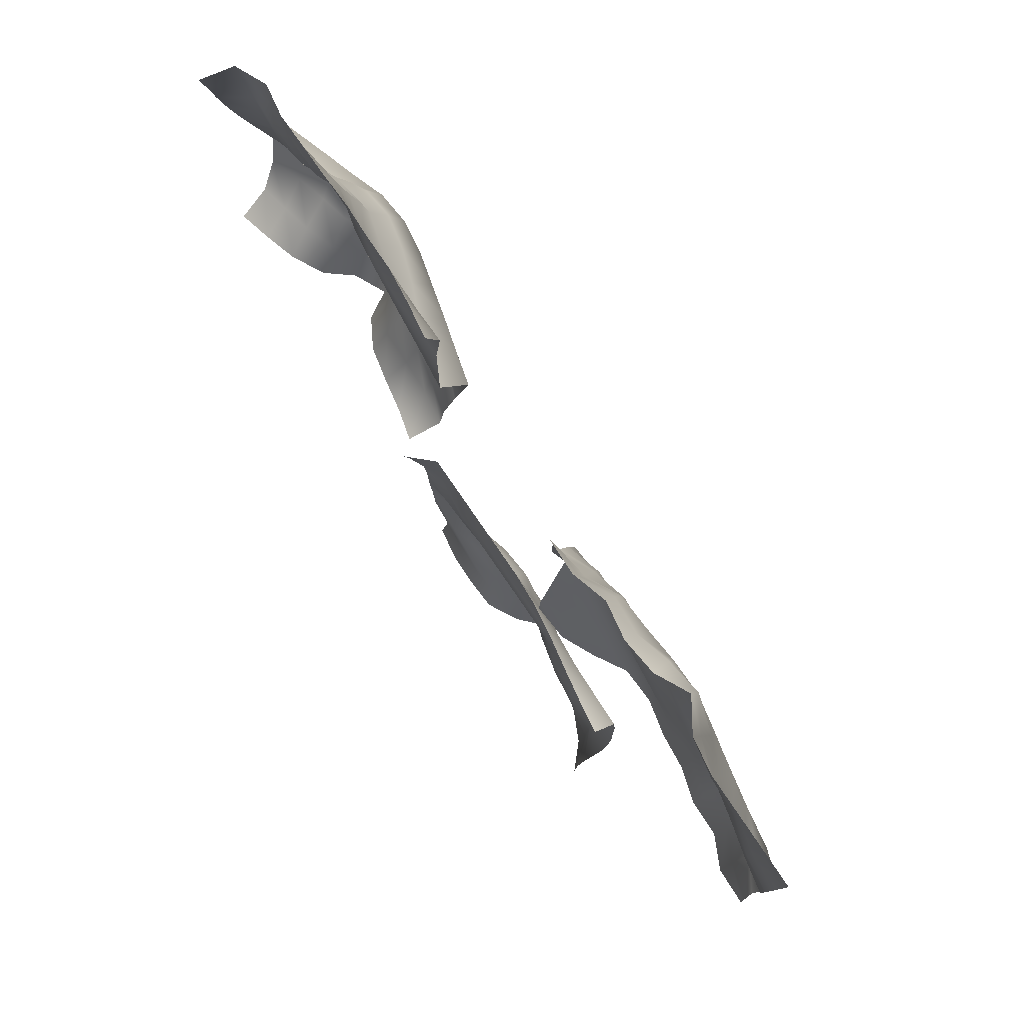
<metadata>
{"format":"obj","ext":"obj","renderer":"f3d","projection":"perspective","resolution":1024,"background":"white","views":[{"elev":77.1,"azim":55.9,"up":"+Z"}]}
</metadata>
<code>
g default
v 1.921 -0.07203 8.502
v 2.669 -0.08233 8.477
v 3.389 0.1256 8.494
v 4.122 0.01497 8.385
v 4.867 0.1002 8.363
v 5.537 0.4184 8.472
v 6.156 0.02755 8.362
v 6.898 -0.08246 8.342
v 7.647 -0.08246 8.319
v 8.396 -0.08246 8.294
v 9.144 -0.08246 8.267
v 1.897 0.05115 7.764
v 2.646 0.08256 7.749
v 3.326 0.3933 7.796
v 4.071 0.3458 7.723
v 4.796 0.5355 7.755
v 5.54 0.6439 7.754
v 6.178 0.2527 7.655
v 6.876 -0.01702 7.596
v 7.624 0.01312 7.577
v 8.371 -0.0309 7.548
v 9.117 -0.08247 7.518
v 1.896 0.0351 7.013
v 2.608 0.2717 7.026
v 3.277 0.6044 7.077
v 4.024 0.6466 7.048
v 4.77 0.7201 7.031
v 5.515 0.7325 7.007
v 6.231 0.5164 6.957
v 6.859 0.1185 6.859
v 7.605 0.05292 6.833
v 8.339 -0.08075 6.801
v 9.087 -0.08246 6.77
v 1.83 0.2796 6.308
v 2.524 0.5567 6.34
v 3.252 0.743 6.338
v 3.999 0.6711 6.308
v 4.748 0.6388 6.284
v 5.486 0.7722 6.259
v 6.23 0.6893 6.229
v 6.874 0.3213 6.138
v 7.572 0.05484 6.084
v 8.308 -0.08246 6.052
v 9.055 -0.08246 6.021
v 1.763 0.5277 5.604
v 2.483 0.7387 5.613
v 3.231 0.7199 5.588
v 3.976 0.7264 5.564
v 4.721 0.693 5.538
v 5.467 0.696 5.513
v 6.209 0.7868 5.485
v 6.942 0.6258 5.454
v 7.583 0.244 5.36
v 8.278 -0.03044 5.304
v 9.024 -0.08246 5.273
v 1.72 0.7313 4.883
v 2.467 0.7937 4.865
v 3.205 0.6589 4.842
v 3.952 0.7193 4.816
v 4.7 0.7413 4.791
v 5.444 0.6517 4.768
v 6.181 0.7944 4.737
v 6.928 0.7421 4.714
v 7.645 0.5293 4.669
v 8.27 0.1259 4.57
v 8.988 -0.08246 4.525
v 1.725 0.5423 4.156
v 2.442 0.7553 4.117
v 3.189 0.7292 4.096
v 3.93 0.6424 4.07
v 4.675 0.7273 4.045
v 5.421 0.6772 4.021
v 6.169 0.6547 4
v 6.905 0.8009 3.966
v 7.646 0.701 3.939
v 8.321 0.4003 3.874
v 8.977 0.05971 3.789
v 1.788 0.2591 3.462
v 2.431 0.6338 3.377
v 3.166 0.788 3.35
v 3.907 0.6712 3.322
v 4.654 0.6913 3.299
v 5.401 0.743 3.276
v 6.144 0.6299 3.254
v 6.892 0.6822 3.226
v 7.63 0.8079 3.195
v 8.373 0.6843 3.18
v 9.086 0.4498 3.161
v 1.828 0.03157 2.749
v 2.446 0.4463 2.654
v 3.146 0.7072 2.604
v 3.89 0.7993 2.583
v 4.631 0.6877 2.552
v 5.378 0.71 2.532
v 6.126 0.7073 2.51
v 6.869 0.6084 2.493
v 7.611 0.7231 2.442
v 8.293 0.4172 2.486
v 8.921 0.01548 2.573
v 1.809 -0.08246 2.007
v 2.518 0.1588 1.964
v 3.149 0.5509 1.872
v 3.868 0.7572 1.836
v 4.614 0.8064 1.808
v 5.355 0.6884 1.788
v 6.1 0.618 1.769
v 6.832 0.4567 1.772
v 7.572 0.4935 1.727
v 8.218 0.133 1.805
v 8.938 -0.08246 1.83
v 1.784 -0.08246 1.258
v 2.532 -0.02658 1.238
v 3.201 0.3019 1.167
v 3.842 0.6903 1.092
v 4.59 0.7267 1.064
v 5.321 0.5612 1.057
v 6.07 0.4899 1.036
v 6.788 0.2747 1.049
v 7.535 0.2683 1.015
v 8.202 -0.05957 1.08
v 8.952 -0.08246 1.081
v -2.872 -0.426 -0.5165
v -2.342 0.1001 -0.4399
v -1.593 0.1016 -0.4029
v -0.8433 0.1005 -0.3701
v -0.09274 0.1011 -0.3382
v 0.6591 0.09973 -0.3114
v 1.41 0.05883 -0.2966
v 2.154 -0.04234 -0.2996
v 2.893 -0.1778 -0.3214
v 3.634 -0.3021 -0.3595
v 4.375 -0.4024 -0.4001
v -2.923 -0.2654 -1.247
v -2.305 0.1542 -1.185
v -1.561 0.1006 -1.151
v -0.8131 0.101 -1.115
v -0.0657 0.1023 -1.084
v 0.6808 0.1587 -1.056
v 1.429 0.2004 -1.032
v 2.179 0.1853 -1.013
v 2.923 0.1207 -1.004
v 3.667 0.1002 -0.9902
v 4.41 0.08128 -0.9722
v -2.97 -0.07269 -1.971
v -2.27 0.1958 -1.933
v -1.528 0.1004 -1.897
v -0.7826 0.1003 -1.863
v -0.03868 0.1003 -1.83
v 0.706 0.1004 -1.8
v 1.45 0.1004 -1.774
v 2.193 0.1004 -1.757
v 2.939 0.1016 -1.747
v 3.687 0.1315 -1.737
v 4.433 0.1229 -1.722
v -2.97 0.04551 -2.712
v -2.233 0.1738 -2.682
v -1.492 0.1003 -2.645
v -0.7507 0.1004 -2.612
v -0.01096 0.1004 -2.579
v 0.7292 0.1003 -2.549
v 1.469 0.1003 -2.523
v 2.212 0.1156 -2.504
v 2.955 0.1003 -2.493
v 3.701 0.1003 -2.483
v 4.448 0.1011 -2.473
v -2.943 0.1001 -3.46
v -2.194 0.1012 -3.426
v -1.449 0.1357 -3.393
v -0.7155 0.202 -3.355
v 0.01634 0.2557 -3.312
v 0.7496 0.2166 -3.289
v 1.492 0.2522 -3.254
v 2.227 0.1573 -3.249
v 2.965 0.1003 -3.241
v 3.709 0.1014 -3.232
v 4.456 0.09995 -3.225
v -2.896 0.1018 -4.21
v -2.156 0.2093 -4.162
v -1.426 0.3715 -4.104
v -0.6949 0.4914 -4.049
v 0.04068 0.5491 -4.002
v 0.7809 0.4756 -3.991
v 1.505 0.2941 -4.001
v 2.222 0.1003 -3.996
v 2.969 0.1003 -3.99
v 3.714 0.1622 -3.979
v 4.454 0.04577 -3.975
v -2.835 0.1227 -4.956
v -2.12 0.3405 -4.888
v -1.401 0.5435 -4.824
v -0.6749 0.7366 -4.76
v 0.07694 0.7939 -4.716
v 0.786 0.5341 -4.731
v 1.489 0.2672 -4.742
v 2.222 0.1009 -4.741
v 2.972 0.1006 -4.733
v 3.719 0.1775 -4.726
v 4.427 -0.0706 -4.716
v -2.738 0.1167 -5.7
v -1.994 0.106 -5.584
v -1.265 0.27 -5.507
v -0.6062 0.628 -5.5
v 0.1114 0.8395 -5.462
v 0.8564 0.7605 -5.434
v 1.522 0.4098 -5.473
v 2.227 0.15 -5.484
v 2.976 0.1003 -5.477
v 3.723 0.1324 -5.47
v 4.359 -0.2621 -5.439
v -2.613 0.346 -6.404
v -1.907 0.1063 -6.322
v -1.164 0.1029 -6.231
v -0.4574 0.3465 -6.179
v 0.1519 0.7854 -6.211
v 0.8952 0.8965 -6.173
v 1.588 0.6086 -6.185
v 2.248 0.253 -6.224
v 2.985 0.113 -6.221
v 3.735 0.09668 -6.216
v 4.284 -0.4122 -6.169
v -2.504 0.3881 -7.146
v -1.821 0.1219 -7.051
v -1.094 0.126 -6.979
v -0.3638 0.1664 -6.902
v 0.2486 0.5672 -6.924
v 0.9134 0.9065 -6.924
v 1.655 0.7992 -6.908
v 2.283 0.3929 -6.954
v 3.004 0.1976 -6.96
v 3.733 0.02178 -6.963
v 4.235 -0.5319 -6.907
v -2.508 0.07771 -7.829
v -1.77 -0.04725 -7.774
v -1.021 -0.06811 -7.698
v -0.2772 -0.03027 -7.62
v 0.3841 0.3219 -7.62
v 0.9279 0.8358 -7.671
v 1.673 0.8905 -7.652
v 2.319 0.521 -7.686
v 3.007 0.22 -7.708
v 3.686 -0.09934 -7.701
v 4.234 -0.6063 -7.652
v -9.627 -0.2888 6.438
v -9.433 0.4268 6.554
v -8.744 0.7132 6.63
v -8.008 0.5852 6.712
v -7.262 0.5845 6.796
v -6.512 0.585 6.859
v -5.761 0.6116 6.884
v -5.013 0.5846 6.886
v -4.264 0.5836 6.884
v -3.519 0.5024 6.869
v -2.779 0.3933 6.831
v -9.711 -0.145 5.707
v -9.39 0.5256 5.811
v -8.661 0.6897 5.886
v -7.925 0.5845 5.971
v -7.183 0.5849 6.05
v -6.476 0.8152 6.147
v -5.742 0.6862 6.139
v -5.011 0.5861 6.136
v -4.268 0.6549 6.138
v -3.522 0.6783 6.14
v -2.774 0.6967 6.145
v -9.752 -0.009109 4.971
v -9.316 0.5913 5.07
v -8.576 0.585 5.148
v -7.842 0.5845 5.226
v -7.112 0.7079 5.314
v -6.432 0.9922 5.43
v -5.752 0.6815 5.388
v -5.01 0.5847 5.385
v -4.264 0.5846 5.392
v -3.517 0.5847 5.397
v -2.768 0.5846 5.404
v -9.783 0.1508 4.237
v -9.238 0.6571 4.336
v -8.492 0.6171 4.404
v -7.758 0.7215 4.491
v -7.132 1.087 4.665
v -6.392 1.189 4.721
v -5.731 0.8433 4.655
v -5.004 0.6763 4.641
v -4.26 0.585 4.643
v -3.512 0.5845 4.65
v -2.766 0.5845 4.655
v -9.794 0.3333 3.509
v -9.159 0.7226 3.607
v -8.416 0.7824 3.678
v -7.71 0.9864 3.79
v -7.111 1.387 3.978
v -6.377 1.33 3.991
v -5.677 1.132 3.96
v -4.965 0.9391 3.939
v -4.25 0.7199 3.905
v -3.511 0.59 3.902
v -2.762 0.5845 3.909
v -9.794 0.5739 2.798
v -9.083 0.8002 2.88
v -8.368 1.015 2.967
v -7.682 1.293 3.103
v -7.056 1.646 3.277
v -6.323 1.714 3.351
v -5.595 1.557 3.346
v -4.884 1.323 3.305
v -4.196 1.034 3.227
v -3.489 0.7938 3.18
v -2.768 0.5846 3.161
v -9.895 1.11 2.287
v -9.181 1.323 2.368
v -8.465 1.537 2.444
v -7.746 1.745 2.516
v -7.03 1.97 2.603
v -6.276 2.026 2.665
v -5.516 1.913 2.695
v -4.787 1.728 2.691
v -4.058 1.544 2.694
v -3.337 1.346 2.704
v -2.612 1.157 2.712
v -9.749 0.9113 1.579
v -9.079 1.243 1.632
v -8.392 1.535 1.701
v -7.684 1.772 1.79
v -6.957 1.986 1.851
v -6.22 1.913 1.923
v -5.584 1.536 2.047
v -4.84 1.484 1.993
v -4.103 1.336 1.982
v -3.377 1.143 1.988
v -2.688 0.8518 2.035
v -9.6 0.7247 0.869
v -8.894 0.9654 0.9618
v -8.179 1.122 1.115
v -7.477 1.236 1.313
v -6.89 1.666 1.164
v -6.163 1.732 1.196
v -5.633 1.232 1.367
v -4.93 0.9784 1.439
v -4.196 0.906 1.379
v -3.471 0.7743 1.344
v -2.748 0.5968 1.334
v -9.375 0.3019 0.2904
v -8.669 0.4053 0.5155
v -7.968 0.5157 0.7273
v -7.258 0.7475 0.7855
v -6.829 1.297 0.5131
v -6.114 1.51 0.475
v -5.629 0.9904 0.6641
v -5.002 0.6369 0.7746
v -4.27 0.6388 0.6849
v -3.525 0.6114 0.6139
v -2.782 0.5021 0.5914
v -9.191 -0.3907 0.06905
v -8.466 -0.2329 0.1795
v -7.747 -0.03651 0.2702
v -7.093 0.3224 0.1906
v -6.747 0.9091 -0.1213
v -6.09 1.253 -0.229
v -5.718 0.6475 0.004609
v -5.074 0.279 0.1193
v -4.34 0.1217 0.1454
v -3.607 -0.01674 0.2068
v -2.901 -0.2059 0.3732
g Cloth03
f 1 2 13 12
f 2 3 14 13
f 3 4 15 14
f 4 5 16 15
f 5 6 17 16
f 6 7 18 17
f 7 8 19 18
f 8 9 20 19
f 9 10 21 20
f 10 11 22 21
f 12 13 24 23
f 13 14 25 24
f 14 15 26 25
f 15 16 27 26
f 16 17 28 27
f 17 18 29 28
f 18 19 30 29
f 19 20 31 30
f 20 21 32 31
f 21 22 33 32
f 23 24 35 34
f 24 25 36 35
f 25 26 37 36
f 26 27 38 37
f 27 28 39 38
f 28 29 40 39
f 29 30 41 40
f 30 31 42 41
f 31 32 43 42
f 32 33 44 43
f 34 35 46 45
f 35 36 47 46
f 36 37 48 47
f 37 38 49 48
f 38 39 50 49
f 39 40 51 50
f 40 41 52 51
f 41 42 53 52
f 42 43 54 53
f 43 44 55 54
f 45 46 57 56
f 46 47 58 57
f 47 48 59 58
f 48 49 60 59
f 49 50 61 60
f 50 51 62 61
f 51 52 63 62
f 52 53 64 63
f 53 54 65 64
f 54 55 66 65
f 56 57 68 67
f 57 58 69 68
f 58 59 70 69
f 59 60 71 70
f 60 61 72 71
f 61 62 73 72
f 62 63 74 73
f 63 64 75 74
f 64 65 76 75
f 65 66 77 76
f 67 68 79 78
f 68 69 80 79
f 69 70 81 80
f 70 71 82 81
f 71 72 83 82
f 72 73 84 83
f 73 74 85 84
f 74 75 86 85
f 75 76 87 86
f 76 77 88 87
f 78 79 90 89
f 79 80 91 90
f 80 81 92 91
f 81 82 93 92
f 82 83 94 93
f 83 84 95 94
f 84 85 96 95
f 85 86 97 96
f 86 87 98 97
f 87 88 99 98
f 89 90 101 100
f 90 91 102 101
f 91 92 103 102
f 92 93 104 103
f 93 94 105 104
f 94 95 106 105
f 95 96 107 106
f 96 97 108 107
f 97 98 109 108
f 98 99 110 109
f 100 101 112 111
f 101 102 113 112
f 102 103 114 113
f 103 104 115 114
f 104 105 116 115
f 105 106 117 116
f 106 107 118 117
f 107 108 119 118
f 108 109 120 119
f 109 110 121 120
g default
v -9.627 -0.2888 6.438
v -9.433 0.4268 6.554
v -9.39 0.5256 5.811
v -9.711 -0.145 5.707
v -8.744 0.7132 6.63
v -8.661 0.6897 5.886
v -8.008 0.5852 6.712
v -7.925 0.5845 5.971
v -7.262 0.5845 6.796
v -7.183 0.5849 6.05
v -6.512 0.585 6.859
v -6.476 0.8152 6.147
v -5.761 0.6116 6.884
v -5.742 0.6862 6.139
v -5.013 0.5846 6.886
v -5.011 0.5861 6.136
v -4.264 0.5836 6.884
v -4.268 0.6549 6.138
v -3.519 0.5024 6.869
v -3.522 0.6783 6.14
v -2.779 0.3933 6.831
v -2.774 0.6967 6.145
v -9.316 0.5913 5.07
v -9.752 -0.009109 4.971
v -8.576 0.585 5.148
v -7.842 0.5845 5.226
v -7.112 0.7079 5.314
v -6.432 0.9922 5.43
v -5.752 0.6815 5.388
v -5.01 0.5847 5.385
v -4.264 0.5846 5.392
v -3.517 0.5847 5.397
v -2.768 0.5846 5.404
v -9.238 0.6571 4.336
v -9.783 0.1508 4.237
v -8.492 0.6171 4.404
v -7.758 0.7215 4.491
v -7.132 1.087 4.665
v -6.392 1.189 4.721
v -5.731 0.8433 4.655
v -5.004 0.6763 4.641
v -4.26 0.585 4.643
v -3.512 0.5845 4.65
v -2.766 0.5845 4.655
v -9.159 0.7226 3.607
v -9.794 0.3333 3.509
v -8.416 0.7824 3.678
v -7.71 0.9864 3.79
v -7.111 1.387 3.978
v -6.377 1.33 3.991
v -5.677 1.132 3.96
v -4.965 0.9391 3.939
v -4.25 0.7199 3.905
v -3.511 0.59 3.902
v -2.762 0.5845 3.909
v -9.083 0.8002 2.88
v -9.794 0.5739 2.798
v -8.368 1.015 2.967
v -7.682 1.293 3.103
v -7.056 1.646 3.277
v -6.323 1.714 3.351
v -5.595 1.557 3.346
v -4.884 1.323 3.305
v -4.196 1.034 3.227
v -3.489 0.7938 3.18
v -2.768 0.5846 3.161
v -9.181 1.323 2.368
v -9.895 1.11 2.287
v -8.465 1.537 2.444
v -7.746 1.745 2.516
v -7.03 1.97 2.603
v -6.276 2.026 2.665
v -5.516 1.913 2.695
v -4.787 1.728 2.691
v -4.058 1.544 2.694
v -3.337 1.346 2.704
v -2.612 1.157 2.712
v -9.079 1.243 1.632
v -9.749 0.9113 1.579
v -8.392 1.535 1.701
v -7.684 1.772 1.79
v -6.957 1.986 1.851
v -6.22 1.913 1.923
v -5.584 1.536 2.047
v -4.84 1.484 1.993
v -4.103 1.336 1.982
v -3.377 1.143 1.988
v -2.688 0.8518 2.035
v -8.894 0.9654 0.9618
v -9.6 0.7247 0.869
v -8.179 1.122 1.115
v -7.477 1.236 1.313
v -6.89 1.666 1.164
v -6.163 1.732 1.196
v -5.633 1.232 1.367
v -4.93 0.9784 1.439
v -4.196 0.906 1.379
v -3.471 0.7743 1.344
v -2.748 0.5968 1.334
v -8.669 0.4053 0.5155
v -9.375 0.3019 0.2904
v -7.968 0.5157 0.7273
v -7.258 0.7475 0.7855
v -6.829 1.297 0.5131
v -6.114 1.51 0.475
v -5.629 0.9904 0.6641
v -5.002 0.6369 0.7746
v -4.27 0.6388 0.6849
v -3.525 0.6114 0.6139
v -2.782 0.5021 0.5914
v -8.466 -0.2329 0.1795
v -9.191 -0.3907 0.06905
v -7.747 -0.03651 0.2702
v -7.093 0.3224 0.1906
v -6.747 0.9091 -0.1213
v -6.09 1.253 -0.229
v -5.718 0.6475 0.004609
v -5.074 0.279 0.1193
v -4.34 0.1217 0.1454
v -3.607 -0.01674 0.2068
v -2.901 -0.2059 0.3732
g Cloth01
f 364 365 366 367
f 365 368 369 366
f 368 370 371 369
f 370 372 373 371
f 372 374 375 373
f 374 376 377 375
f 376 378 379 377
f 378 380 381 379
f 380 382 383 381
f 382 384 385 383
f 367 366 386 387
f 366 369 388 386
f 369 371 389 388
f 371 373 390 389
f 373 375 391 390
f 375 377 392 391
f 377 379 393 392
f 379 381 394 393
f 381 383 395 394
f 383 385 396 395
f 387 386 397 398
f 386 388 399 397
f 388 389 400 399
f 389 390 401 400
f 390 391 402 401
f 391 392 403 402
f 392 393 404 403
f 393 394 405 404
f 394 395 406 405
f 395 396 407 406
f 398 397 408 409
f 397 399 410 408
f 399 400 411 410
f 400 401 412 411
f 401 402 413 412
f 402 403 414 413
f 403 404 415 414
f 404 405 416 415
f 405 406 417 416
f 406 407 418 417
f 409 408 419 420
f 408 410 421 419
f 410 411 422 421
f 411 412 423 422
f 412 413 424 423
f 413 414 425 424
f 414 415 426 425
f 415 416 427 426
f 416 417 428 427
f 417 418 429 428
f 420 419 430 431
f 419 421 432 430
f 421 422 433 432
f 422 423 434 433
f 423 424 435 434
f 424 425 436 435
f 425 426 437 436
f 426 427 438 437
f 427 428 439 438
f 428 429 440 439
f 431 430 441 442
f 430 432 443 441
f 432 433 444 443
f 433 434 445 444
f 434 435 446 445
f 435 436 447 446
f 436 437 448 447
f 437 438 449 448
f 438 439 450 449
f 439 440 451 450
f 442 441 452 453
f 441 443 454 452
f 443 444 455 454
f 444 445 456 455
f 445 446 457 456
f 446 447 458 457
f 447 448 459 458
f 448 449 460 459
f 449 450 461 460
f 450 451 462 461
f 453 452 463 464
f 452 454 465 463
f 454 455 466 465
f 455 456 467 466
f 456 457 468 467
f 457 458 469 468
f 458 459 470 469
f 459 460 471 470
f 460 461 472 471
f 461 462 473 472
f 464 463 474 475
f 463 465 476 474
f 465 466 477 476
f 466 467 478 477
f 467 468 479 478
f 468 469 480 479
f 469 470 481 480
f 470 471 482 481
f 471 472 483 482
f 472 473 484 483
g default
v -2.872 -0.426 -0.5165
v -2.342 0.1001 -0.4399
v -2.305 0.1542 -1.185
v -2.923 -0.2654 -1.247
v -1.593 0.1016 -0.4029
v -1.561 0.1006 -1.151
v -0.8433 0.1005 -0.3701
v -0.8131 0.101 -1.115
v -0.09274 0.1011 -0.3382
v -0.0657 0.1023 -1.084
v 0.6591 0.09973 -0.3114
v 0.6808 0.1587 -1.056
v 1.41 0.05883 -0.2966
v 1.429 0.2004 -1.032
v 2.154 -0.04234 -0.2996
v 2.179 0.1853 -1.013
v 2.893 -0.1778 -0.3214
v 2.923 0.1207 -1.004
v 3.634 -0.3021 -0.3595
v 3.667 0.1002 -0.9902
v 4.375 -0.4024 -0.4001
v 4.41 0.08128 -0.9722
v -2.27 0.1958 -1.933
v -2.97 -0.07269 -1.971
v -1.528 0.1004 -1.897
v -0.7826 0.1003 -1.863
v -0.03868 0.1003 -1.83
v 0.706 0.1004 -1.8
v 1.45 0.1004 -1.774
v 2.193 0.1004 -1.757
v 2.939 0.1016 -1.747
v 3.687 0.1315 -1.737
v 4.433 0.1229 -1.722
v -2.233 0.1738 -2.682
v -2.97 0.04551 -2.712
v -1.492 0.1003 -2.645
v -0.7507 0.1004 -2.612
v -0.01096 0.1004 -2.579
v 0.7292 0.1003 -2.549
v 1.469 0.1003 -2.523
v 2.212 0.1156 -2.504
v 2.955 0.1003 -2.493
v 3.701 0.1003 -2.483
v 4.448 0.1011 -2.473
v -2.194 0.1012 -3.426
v -2.943 0.1001 -3.46
v -1.449 0.1357 -3.393
v -0.7155 0.202 -3.355
v 0.01634 0.2557 -3.312
v 0.7496 0.2166 -3.289
v 1.492 0.2522 -3.254
v 2.227 0.1573 -3.249
v 2.965 0.1003 -3.241
v 3.709 0.1014 -3.232
v 4.456 0.09995 -3.225
v -2.156 0.2093 -4.162
v -2.896 0.1018 -4.21
v -1.426 0.3715 -4.104
v -0.6949 0.4914 -4.049
v 0.04068 0.5491 -4.002
v 0.7809 0.4756 -3.991
v 1.505 0.2941 -4.001
v 2.222 0.1003 -3.996
v 2.969 0.1003 -3.99
v 3.714 0.1622 -3.979
v 4.454 0.04577 -3.975
v -2.12 0.3405 -4.888
v -2.835 0.1227 -4.956
v -1.401 0.5435 -4.824
v -0.6749 0.7366 -4.76
v 0.07694 0.7939 -4.716
v 0.786 0.5341 -4.731
v 1.489 0.2672 -4.742
v 2.222 0.1009 -4.741
v 2.972 0.1006 -4.733
v 3.719 0.1775 -4.726
v 4.427 -0.0706 -4.716
v -1.994 0.106 -5.584
v -2.738 0.1167 -5.7
v -1.265 0.27 -5.507
v -0.6062 0.628 -5.5
v 0.1114 0.8395 -5.462
v 0.8564 0.7605 -5.434
v 1.522 0.4098 -5.473
v 2.227 0.15 -5.484
v 2.976 0.1003 -5.477
v 3.723 0.1324 -5.47
v 4.359 -0.2621 -5.439
v -1.907 0.1063 -6.322
v -2.613 0.346 -6.404
v -1.164 0.1029 -6.231
v -0.4574 0.3465 -6.179
v 0.1519 0.7854 -6.211
v 0.8952 0.8965 -6.173
v 1.588 0.6086 -6.185
v 2.248 0.253 -6.224
v 2.985 0.113 -6.221
v 3.735 0.09668 -6.216
v 4.284 -0.4122 -6.169
v -1.821 0.1219 -7.051
v -2.504 0.3881 -7.146
v -1.094 0.126 -6.979
v -0.3638 0.1664 -6.902
v 0.2486 0.5672 -6.924
v 0.9134 0.9065 -6.924
v 1.655 0.7992 -6.908
v 2.283 0.3929 -6.954
v 3.004 0.1976 -6.96
v 3.733 0.02178 -6.963
v 4.235 -0.5319 -6.907
v -1.77 -0.04725 -7.774
v -2.508 0.07771 -7.829
v -1.021 -0.06811 -7.698
v -0.2772 -0.03027 -7.62
v 0.3841 0.3219 -7.62
v 0.9279 0.8358 -7.671
v 1.673 0.8905 -7.652
v 2.319 0.521 -7.686
v 3.007 0.22 -7.708
v 3.686 -0.09934 -7.701
v 4.234 -0.6063 -7.652
g Cloth02
f 485 486 487 488
f 486 489 490 487
f 489 491 492 490
f 491 493 494 492
f 493 495 496 494
f 495 497 498 496
f 497 499 500 498
f 499 501 502 500
f 501 503 504 502
f 503 505 506 504
f 488 487 507 508
f 487 490 509 507
f 490 492 510 509
f 492 494 511 510
f 494 496 512 511
f 496 498 513 512
f 498 500 514 513
f 500 502 515 514
f 502 504 516 515
f 504 506 517 516
f 508 507 518 519
f 507 509 520 518
f 509 510 521 520
f 510 511 522 521
f 511 512 523 522
f 512 513 524 523
f 513 514 525 524
f 514 515 526 525
f 515 516 527 526
f 516 517 528 527
f 519 518 529 530
f 518 520 531 529
f 520 521 532 531
f 521 522 533 532
f 522 523 534 533
f 523 524 535 534
f 524 525 536 535
f 525 526 537 536
f 526 527 538 537
f 527 528 539 538
f 530 529 540 541
f 529 531 542 540
f 531 532 543 542
f 532 533 544 543
f 533 534 545 544
f 534 535 546 545
f 535 536 547 546
f 536 537 548 547
f 537 538 549 548
f 538 539 550 549
f 541 540 551 552
f 540 542 553 551
f 542 543 554 553
f 543 544 555 554
f 544 545 556 555
f 545 546 557 556
f 546 547 558 557
f 547 548 559 558
f 548 549 560 559
f 549 550 561 560
f 552 551 562 563
f 551 553 564 562
f 553 554 565 564
f 554 555 566 565
f 555 556 567 566
f 556 557 568 567
f 557 558 569 568
f 558 559 570 569
f 559 560 571 570
f 560 561 572 571
f 563 562 573 574
f 562 564 575 573
f 564 565 576 575
f 565 566 577 576
f 566 567 578 577
f 567 568 579 578
f 568 569 580 579
f 569 570 581 580
f 570 571 582 581
f 571 572 583 582
f 574 573 584 585
f 573 575 586 584
f 575 576 587 586
f 576 577 588 587
f 577 578 589 588
f 578 579 590 589
f 579 580 591 590
f 580 581 592 591
f 581 582 593 592
f 582 583 594 593
f 585 584 595 596
f 584 586 597 595
f 586 587 598 597
f 587 588 599 598
f 588 589 600 599
f 589 590 601 600
f 590 591 602 601
f 591 592 603 602
f 592 593 604 603
f 593 594 605 604

</code>
